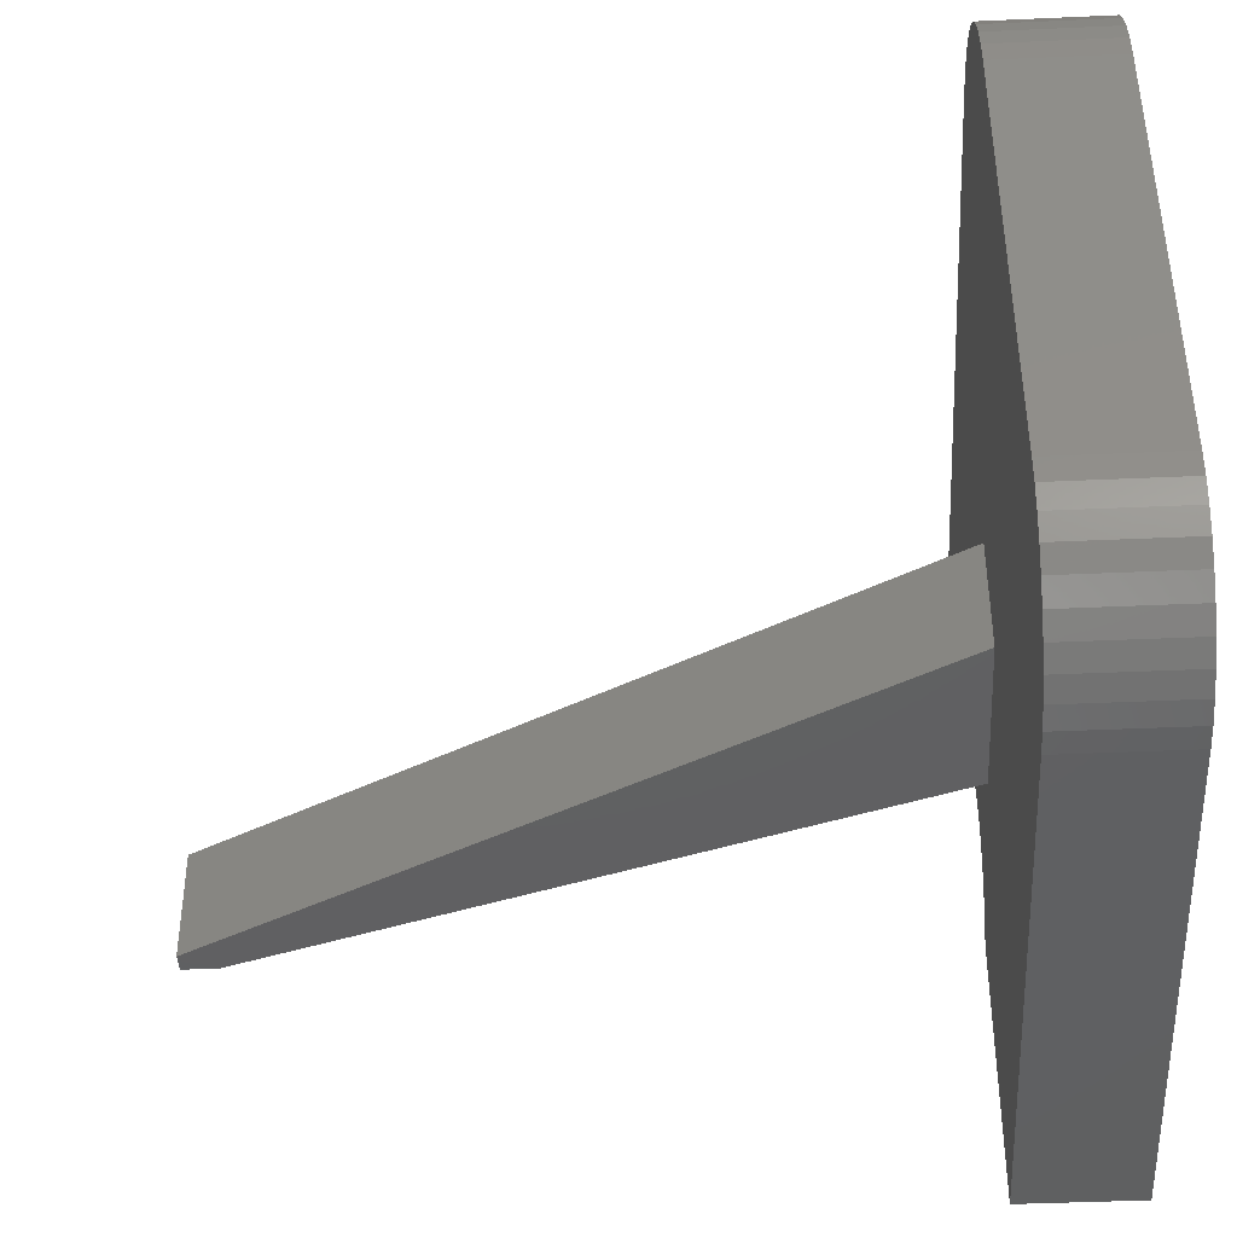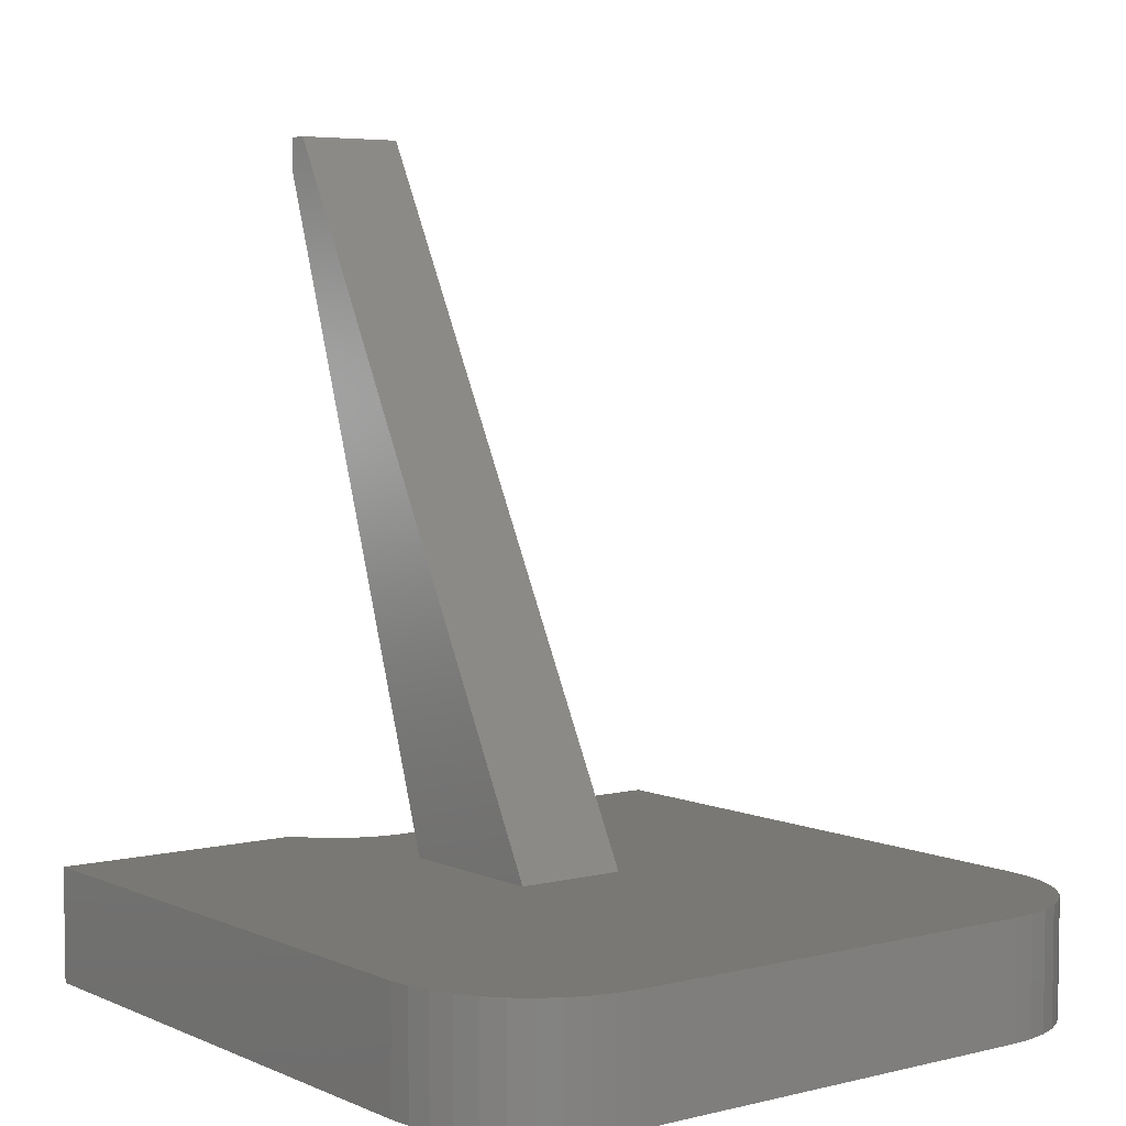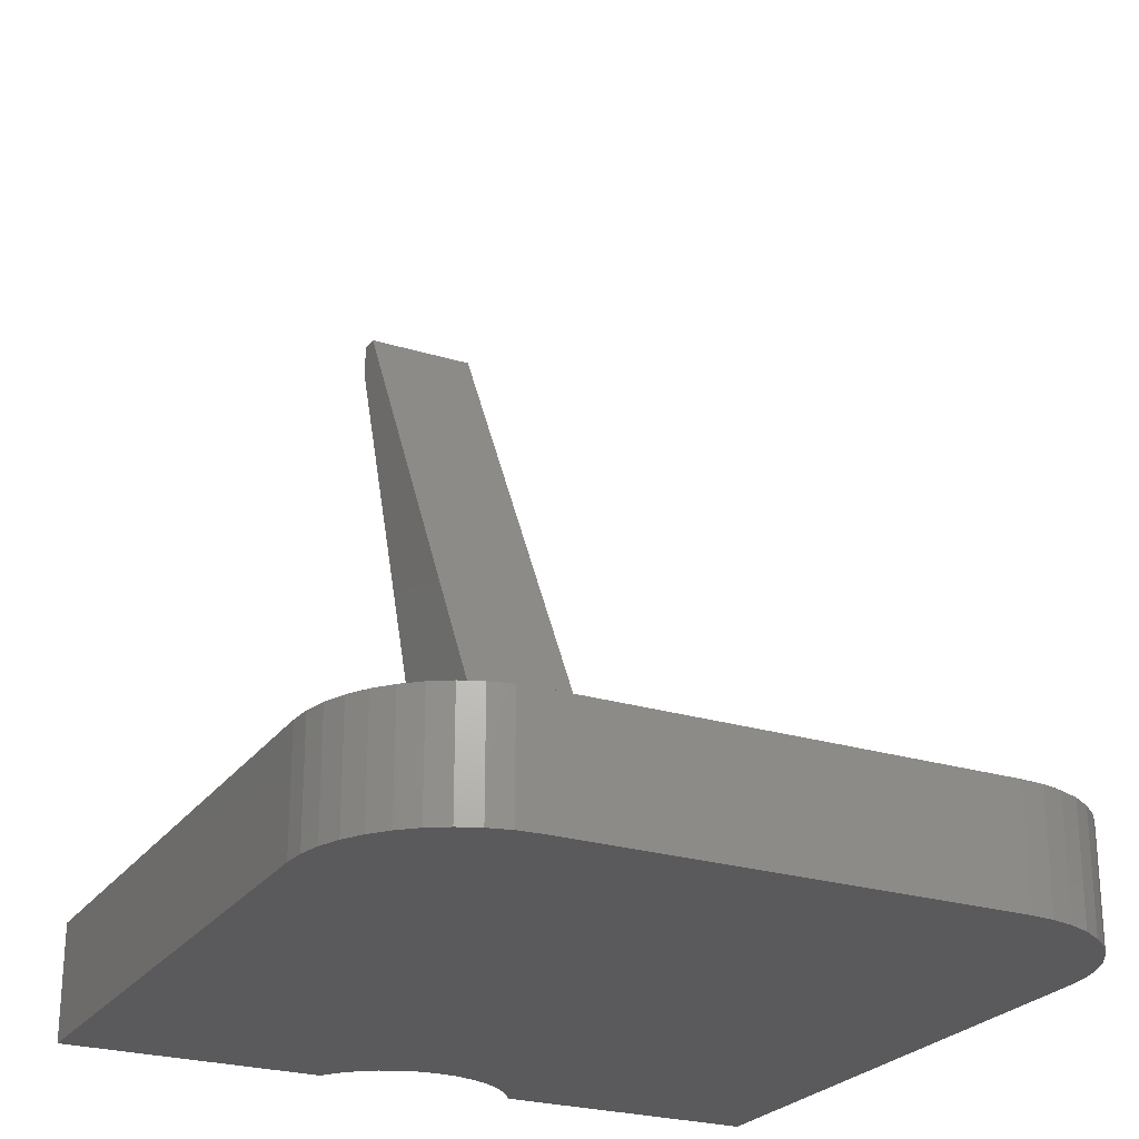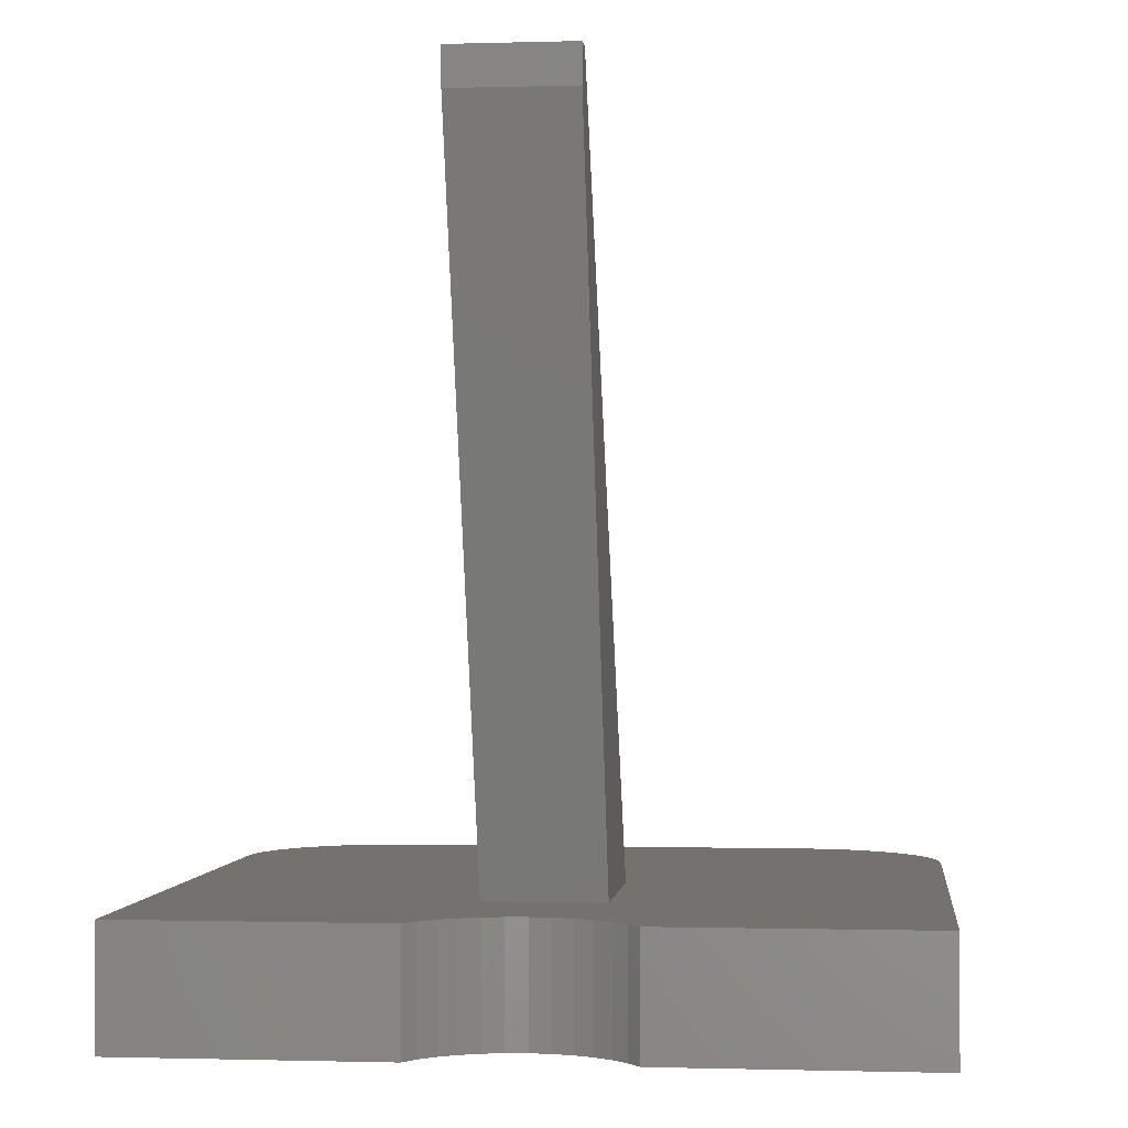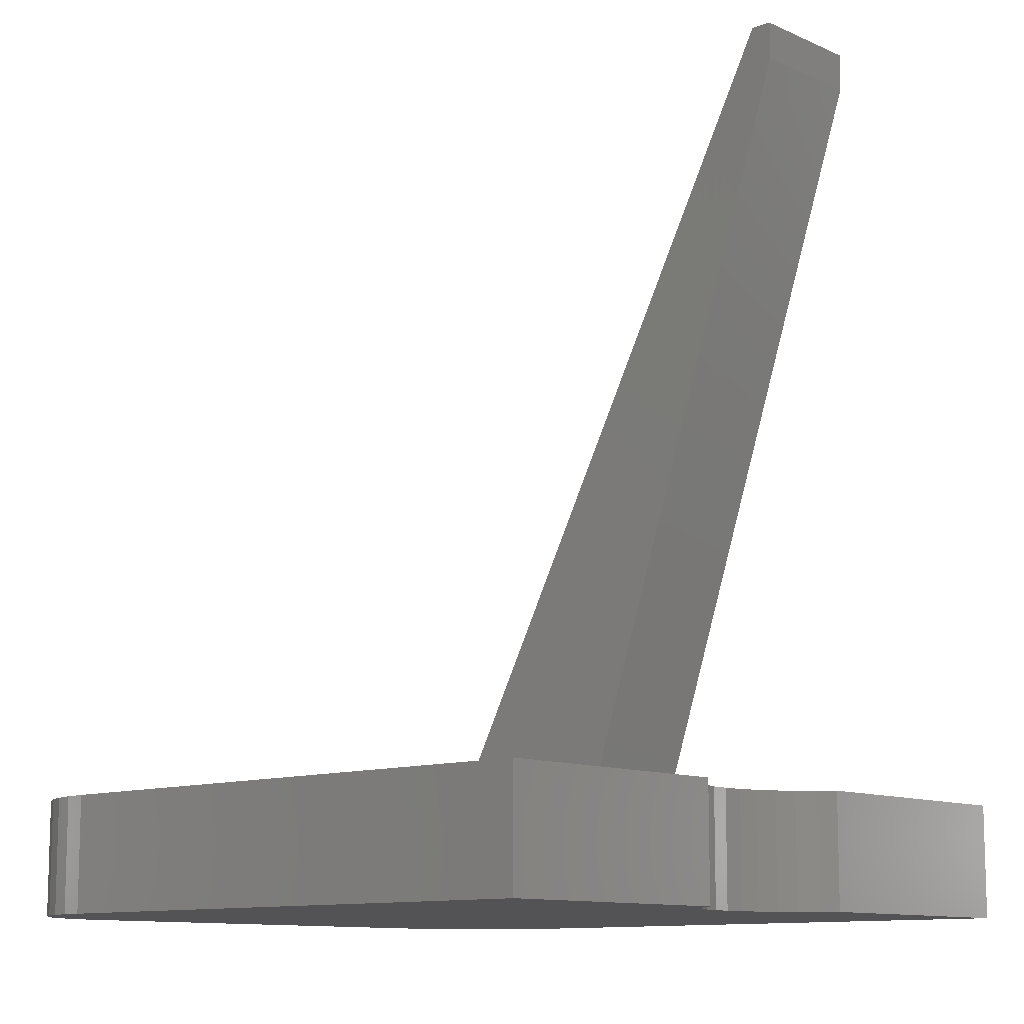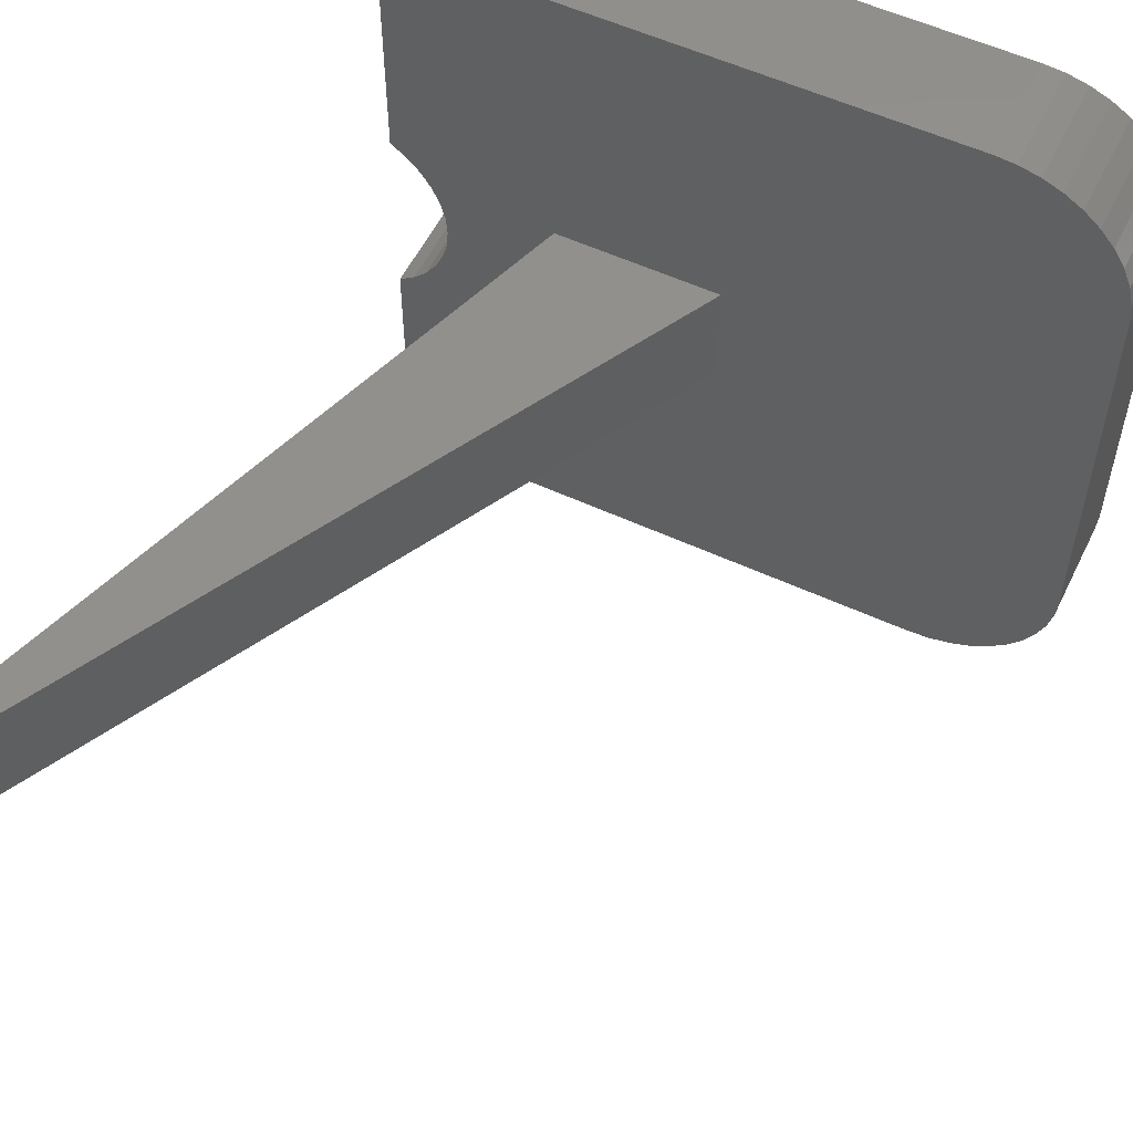
<metadata>
{"format":"stl","ext":"stl","renderer":"f3d","projection":"perspective","resolution":1024,"background":"white","views":[{"elev":-42.1,"azim":93.1,"up":"+Y"},{"elev":5.2,"azim":52.8,"up":"+Z"},{"elev":-24.8,"azim":63.3,"up":"+Z"},{"elev":-0.7,"azim":-83.7,"up":"+Z"},{"elev":-11.0,"azim":-137.4,"up":"+Z"},{"elev":55.7,"azim":25.9,"up":"+Y"}]}
</metadata>
<code>
# stl→obj: 90 verts, 192 faces
v 0.8091 1.063 2.7
v 0.8091 1.063 2.3
v 1.209 1.063 2.3
v 1.209 1.063 2.7
v 1.209 1.463 2.3
v 0.8091 1.463 2.3
v 0.8091 1.463 2.7
v 1.209 1.463 2.7
v 1.409 1.463 2.7
v 1.409 1.063 2.7
v 0.08909 1.463 5.2
v 0.08909 1.063 5.2
v 0.01909 1.063 5.075
v 0.01909 1.463 5.075
v 0.01909 1.063 5.2
v 0.01909 1.463 5.2
v 0.2091 0.01265 2.7
v 0.2091 0.9162 2.7
v 0.2091 0.01265 2.3
v 0.2091 0.9162 2.3
v 2.209 0.01265 2.3
v 0.2662 0.9562 2.3
v 2.209 0.01265 2.7
v 2.287 0.01881 2.3
v 0.3155 1.006 2.7
v 0.2662 0.9562 2.7
v 2.287 0.01881 2.7
v 2.364 0.03712 2.3
v 2.364 0.03712 2.7
v 2.436 0.06715 2.3
v 2.436 0.06715 2.7
v 2.503 0.1081 2.3
v 2.503 0.1081 2.7
v 2.563 0.1591 2.3
v 2.563 0.1591 2.7
v 2.614 0.2188 2.3
v 2.614 0.2188 2.7
v 2.655 0.2857 2.3
v 2.655 0.2857 2.7
v 2.685 0.3581 2.3
v 2.685 0.3581 2.7
v 2.703 0.4344 2.3
v 2.703 0.4344 2.7
v 2.709 0.5126 2.3
v 2.709 0.5126 2.7
v 2.709 2.013 2.3
v 2.709 2.013 2.7
v 0.3155 1.006 2.3
v 0.3555 1.063 2.3
v 0.3555 1.063 2.7
v 0.385 1.126 2.3
v 0.403 1.193 2.3
v 0.385 1.126 2.7
v 0.4091 1.263 2.7
v 0.403 1.193 2.7
v 0.4091 1.263 2.3
v 0.403 1.332 2.3
v 0.403 1.332 2.7
v 0.385 1.399 2.3
v 0.385 1.399 2.7
v 0.3555 1.463 2.3
v 0.3555 1.463 2.7
v 0.3155 1.52 2.3
v 0.2091 2.513 2.3
v 2.685 2.167 2.3
v 2.703 2.091 2.3
v 2.209 2.513 2.3
v 2.287 2.506 2.3
v 2.503 2.417 2.3
v 2.563 2.366 2.3
v 2.364 2.488 2.3
v 2.436 2.458 2.3
v 2.614 2.307 2.3
v 2.655 2.24 2.3
v 0.3155 1.52 2.7
v 2.209 2.513 2.7
v 0.2091 2.513 2.7
v 0.2662 1.569 2.7
v 2.703 2.091 2.7
v 2.685 2.167 2.7
v 2.655 2.24 2.7
v 2.503 2.417 2.7
v 2.436 2.458 2.7
v 2.614 2.307 2.7
v 2.563 2.366 2.7
v 2.364 2.488 2.7
v 2.287 2.506 2.7
v 0.2662 1.569 2.3
v 0.2091 1.609 2.3
v 0.2091 1.609 2.7
f 1 2 3
f 4 1 3
f 5 4 3
f 6 5 3
f 2 6 3
f 7 6 2
f 1 7 2
f 6 8 5
f 8 4 5
f 7 8 6
f 8 9 10
f 4 8 10
f 9 11 10
f 11 12 10
f 13 4 10
f 12 13 10
f 13 1 4
f 13 7 1
f 8 11 9
f 14 11 8
f 7 14 8
f 13 14 7
f 15 14 13
f 12 15 13
f 15 16 14
f 16 11 14
f 11 16 12
f 16 15 12
f 17 18 19
f 18 20 19
f 21 17 19
f 2 21 19
f 20 22 19
f 22 2 19
f 23 17 21
f 2 3 21
f 3 24 21
f 24 23 21
f 4 1 17
f 23 4 17
f 1 25 17
f 25 26 17
f 26 18 17
f 27 4 23
f 24 27 23
f 3 28 24
f 28 27 24
f 29 4 27
f 28 29 27
f 3 30 28
f 30 29 28
f 31 4 29
f 30 31 29
f 3 32 30
f 32 31 30
f 33 4 31
f 32 33 31
f 3 34 32
f 34 33 32
f 35 4 33
f 34 35 33
f 3 36 34
f 36 35 34
f 37 4 35
f 36 37 35
f 3 38 36
f 38 37 36
f 39 4 37
f 38 39 37
f 3 40 38
f 40 39 38
f 41 4 39
f 40 41 39
f 3 42 40
f 42 41 40
f 43 4 41
f 42 43 41
f 3 44 42
f 44 43 42
f 45 4 43
f 44 45 43
f 46 45 44
f 3 46 44
f 46 47 45
f 8 4 45
f 47 8 45
f 18 22 20
f 26 22 18
f 26 48 22
f 48 2 22
f 25 48 26
f 25 49 48
f 49 2 48
f 50 49 25
f 1 50 25
f 50 51 49
f 51 2 49
f 51 52 2
f 52 6 2
f 6 1 2
f 1 4 2
f 4 3 2
f 5 46 3
f 4 8 3
f 8 5 3
f 53 51 50
f 1 53 50
f 7 54 1
f 54 55 1
f 55 53 1
f 6 7 1
f 53 52 51
f 55 52 53
f 55 56 52
f 56 6 52
f 54 56 55
f 54 57 56
f 57 6 56
f 58 57 54
f 7 58 54
f 58 59 57
f 59 6 57
f 60 59 58
f 7 60 58
f 60 61 59
f 61 6 59
f 62 61 60
f 7 62 60
f 62 63 61
f 63 6 61
f 64 5 6
f 63 64 6
f 5 7 6
f 65 66 5
f 66 46 5
f 64 67 5
f 67 68 5
f 69 70 5
f 68 71 5
f 71 72 5
f 72 69 5
f 70 73 5
f 73 74 5
f 74 65 5
f 8 7 5
f 75 63 62
f 7 75 62
f 76 77 7
f 8 76 7
f 77 78 7
f 78 75 7
f 47 79 8
f 79 80 8
f 80 81 8
f 82 83 8
f 81 84 8
f 84 85 8
f 85 82 8
f 83 86 8
f 86 87 8
f 87 76 8
f 75 88 63
f 88 64 63
f 78 88 75
f 78 89 88
f 89 64 88
f 90 89 78
f 77 90 78
f 90 77 89
f 77 64 89
f 66 47 46
f 66 79 47
f 65 79 66
f 65 80 79
f 74 80 65
f 74 81 80
f 73 81 74
f 73 84 81
f 70 84 73
f 70 85 84
f 69 85 70
f 69 82 85
f 72 82 69
f 72 83 82
f 71 83 72
f 71 86 83
f 68 86 71
f 68 87 86
f 67 87 68
f 67 76 87
f 76 67 64
f 77 76 64

</code>
